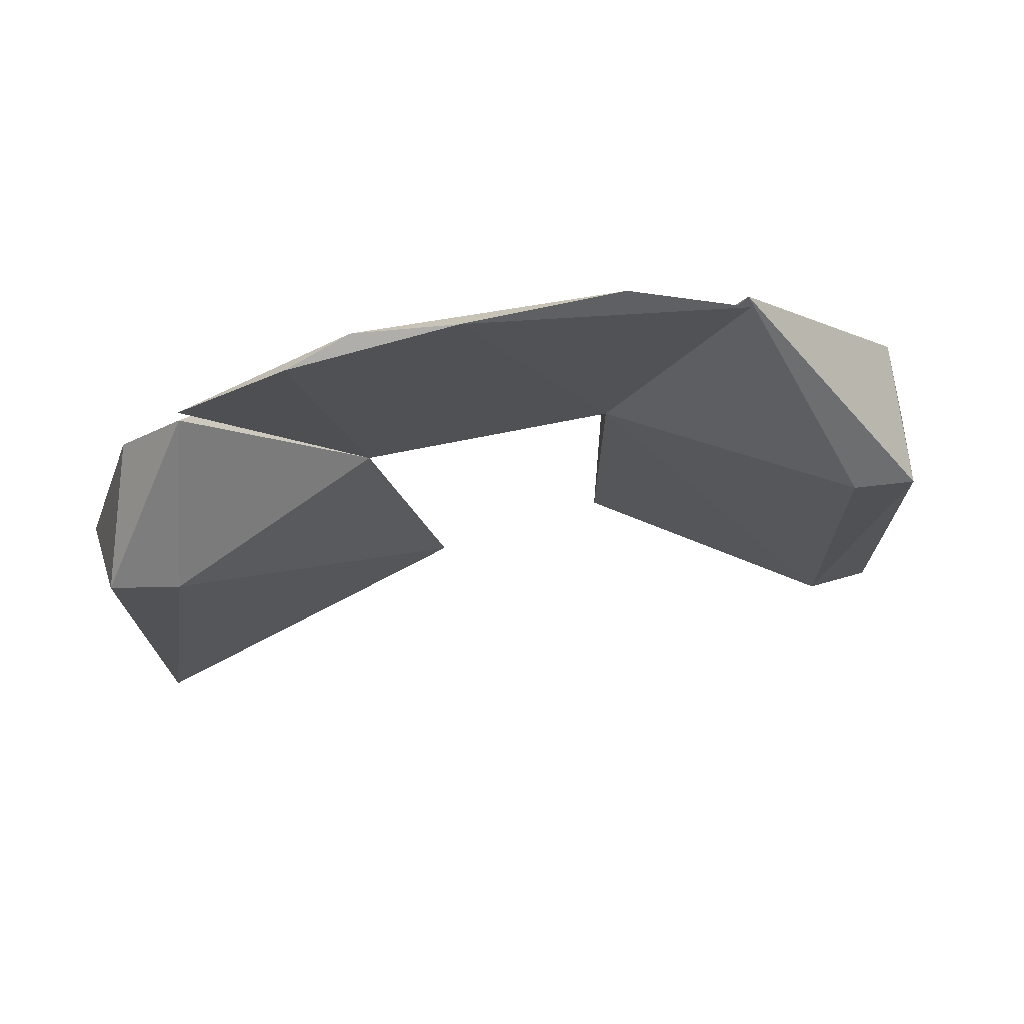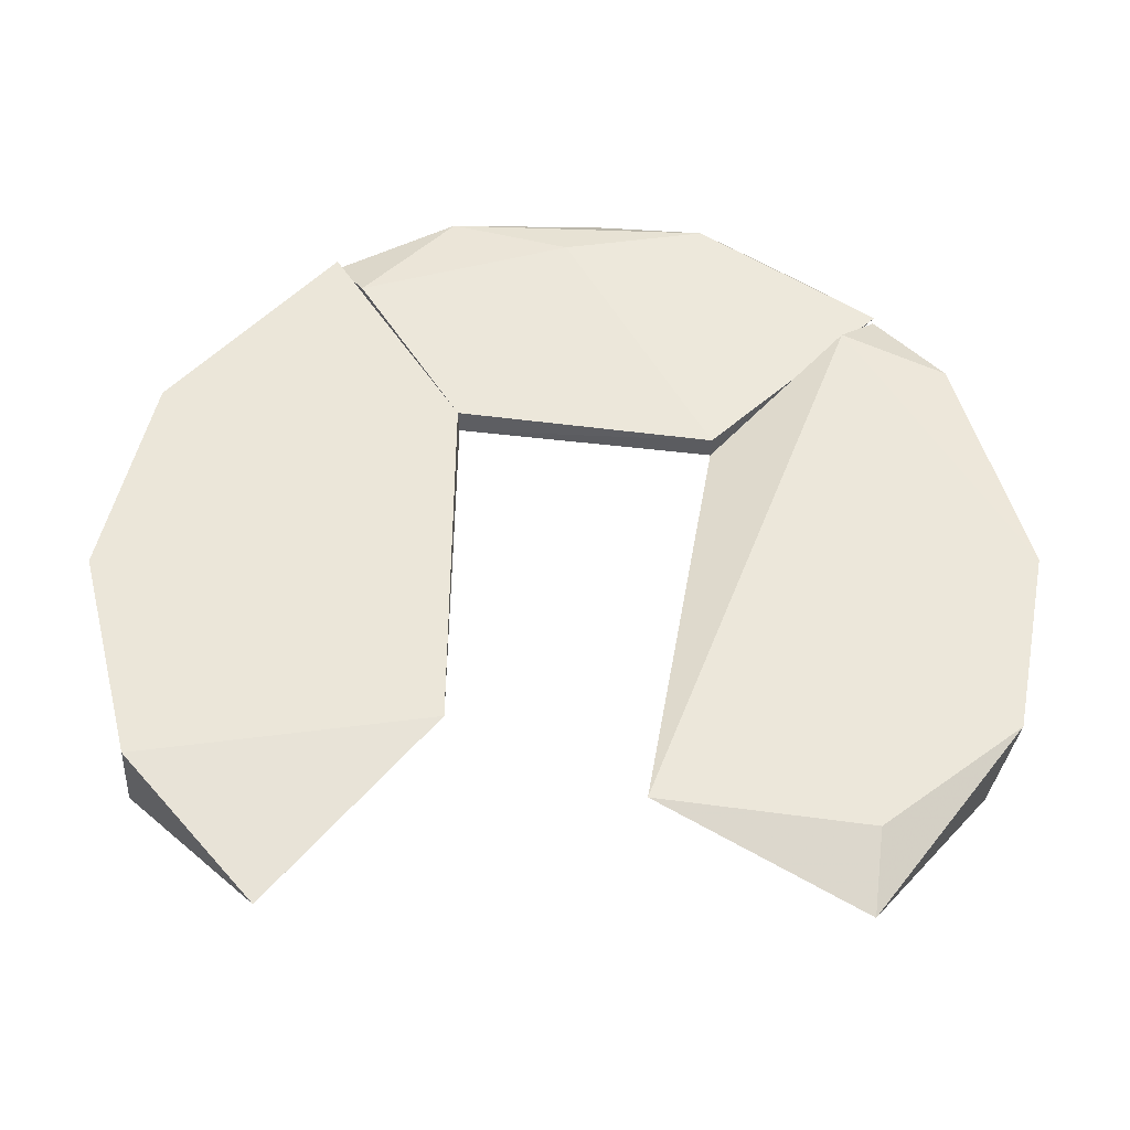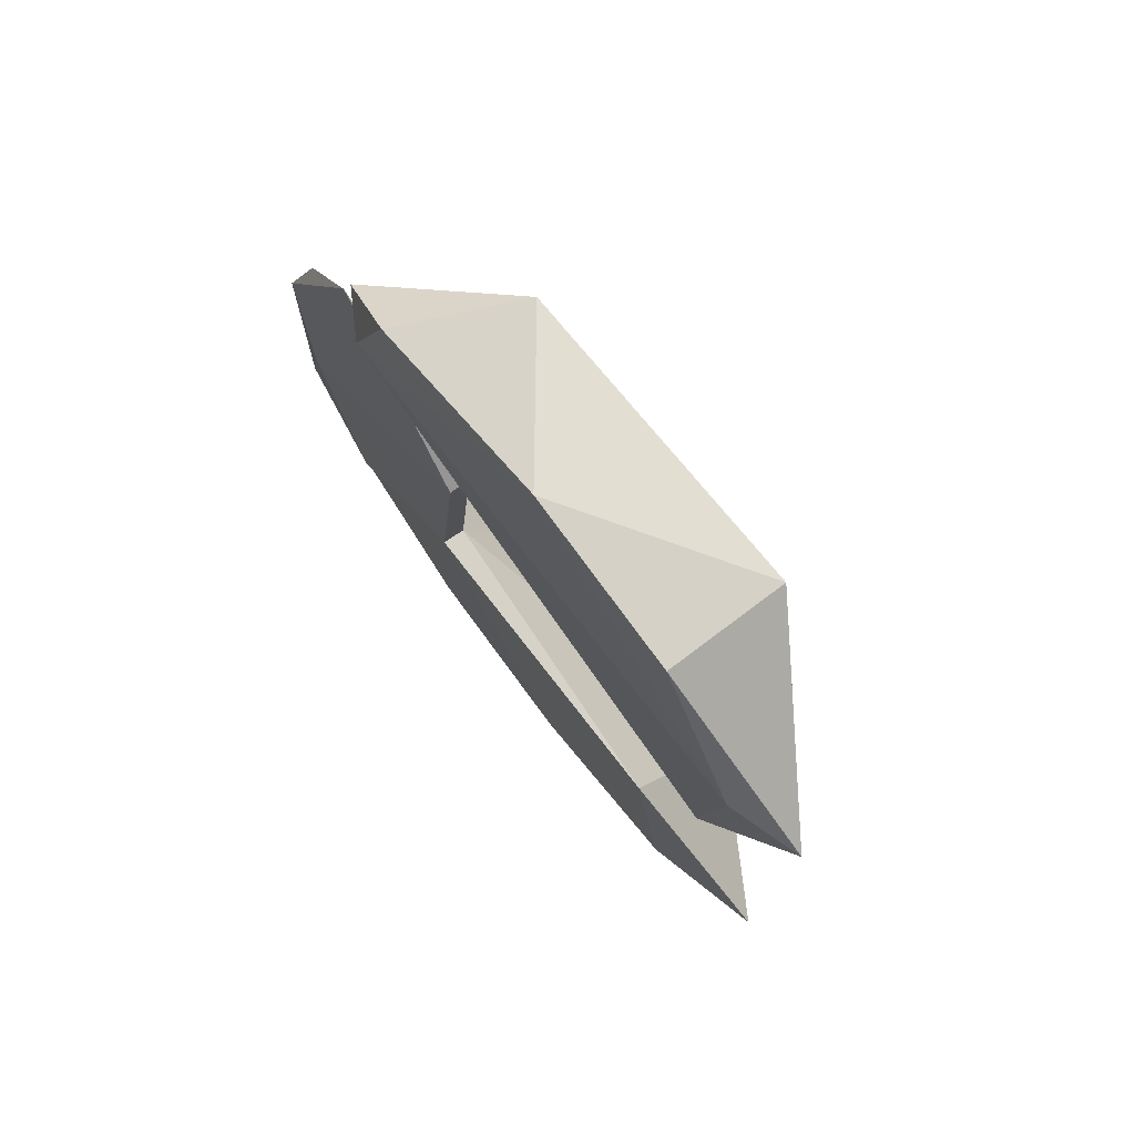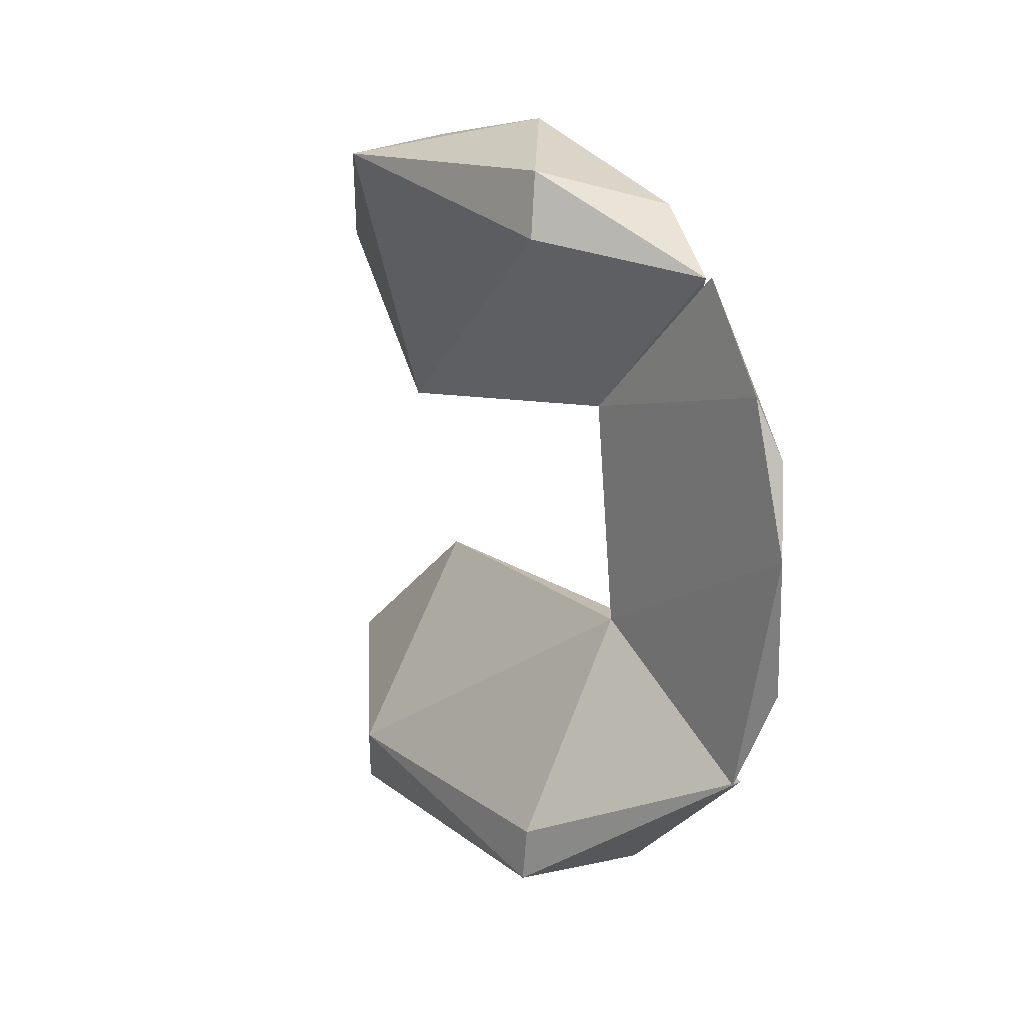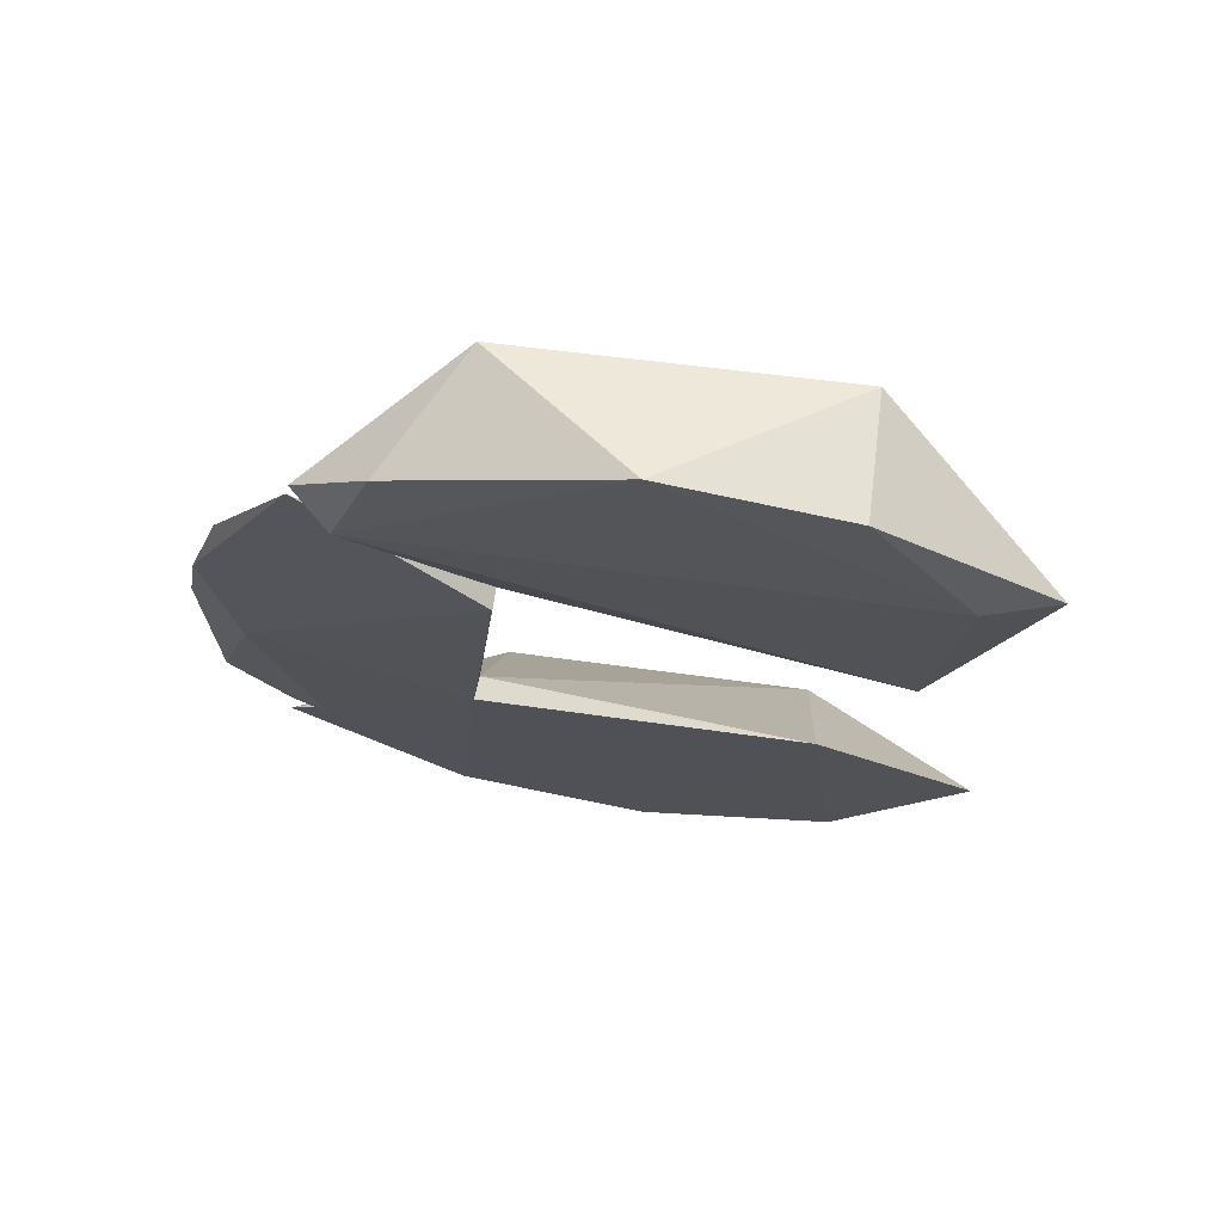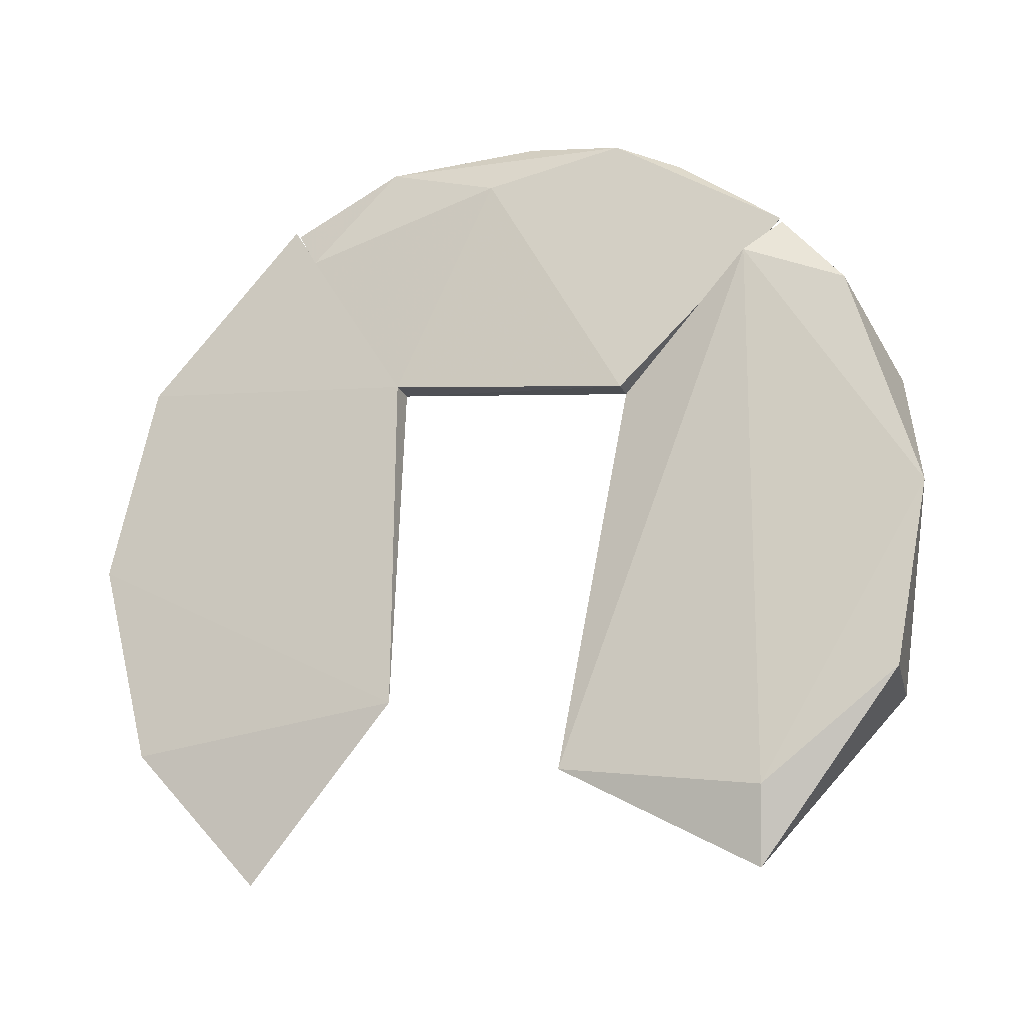
<metadata>
{"format":"obj","ext":"obj","renderer":"f3d","projection":"perspective","resolution":1024,"background":"white","views":[{"elev":70.8,"azim":81.1,"up":"+Y"},{"elev":-35.3,"azim":-90.9,"up":"+Y"},{"elev":74.0,"azim":-37.8,"up":"+Z"},{"elev":17.8,"azim":143.6,"up":"+Z"},{"elev":68.2,"azim":-82.3,"up":"+Z"},{"elev":-18.5,"azim":-71.5,"up":"+Y"}]}
</metadata>
<code>
v 0.1214 0.02778 -0.01689
v 0.1174 0.0281 -0.01709
v 0.1207 0.06134 -0.03797
v 0.1176 0.02327 0.02282
v 0.1174 0.06361 -0
v 0.1214 0.07186 0.006472
v 0.1189 0.06965 -0.01877
v 0.1214 0.02326 0.02281
v 0.1201 0.05112 0.05067
v 0.1189 0.06851 0.02258
v 0.1214 0.06426 0.03299
v 0.1174 0.05407 -0.03341
f 1 2 3
f 4 2 1
f 5 2 4
f 6 1 3
f 7 6 3
f 8 1 6
f 8 9 4
f 8 4 1
f 10 6 7
f 10 7 5
f 10 4 9
f 10 5 4
f 11 6 10
f 11 10 9
f 11 9 8
f 11 8 6
f 12 2 5
f 12 5 7
f 12 3 2
f 12 7 3
v 0.1384 -0.02989 -0.06545
v 0.1189 -3.9e-05 -0.07209
v 0.1404 0.02609 -0.065
v 0.1189 0.03277 -0.06418
v 0.1189 0.06124 -0.03791
v 0.1189 -0.0336 -0.06364
v 0.1214 -0.05632 -0.0434
v 0.1174 -0.02794 -0.01762
v 0.1404 -0.02706 -0.055
v 0.1214 0.02778 -0.01689
v 0.1174 0.0281 -0.01709
v 0.1404 0.02728 -0.055
f 13 14 15
f 16 15 14
f 16 17 15
f 18 14 13
f 18 13 19
f 18 20 14
f 18 19 20
f 21 13 15
f 21 22 20
f 21 20 19
f 21 19 13
f 23 17 16
f 23 14 20
f 23 16 14
f 23 20 22
f 23 22 17
f 24 22 21
f 24 21 15
f 24 15 17
f 24 17 22
v 0.1214 -0.05773 0.04303
v 0.1174 -0.04546 0.04429
v 0.1176 -0.04098 0.0115
v 0.1174 0.0451 0.04466
v 0.1189 0.001772 0.07205
v 0.1404 -0.02789 0.06416
v 0.1404 0.0281 0.05583
v 0.1214 0.02326 0.02281
v 0.1189 0.03842 0.06106
v 0.1384 0.02647 0.067
v 0.1214 0.05107 0.05063
v 0.1189 -0.02798 0.06635
f 25 26 27
f 28 27 26
f 28 26 29
f 30 25 27
f 30 27 31
f 32 31 27
f 32 27 28
f 33 28 29
f 34 33 29
f 34 29 30
f 34 30 31
f 35 28 33
f 35 33 34
f 35 34 31
f 35 31 32
f 35 32 28
f 36 25 30
f 36 30 29
f 36 29 26
f 36 26 25

</code>
